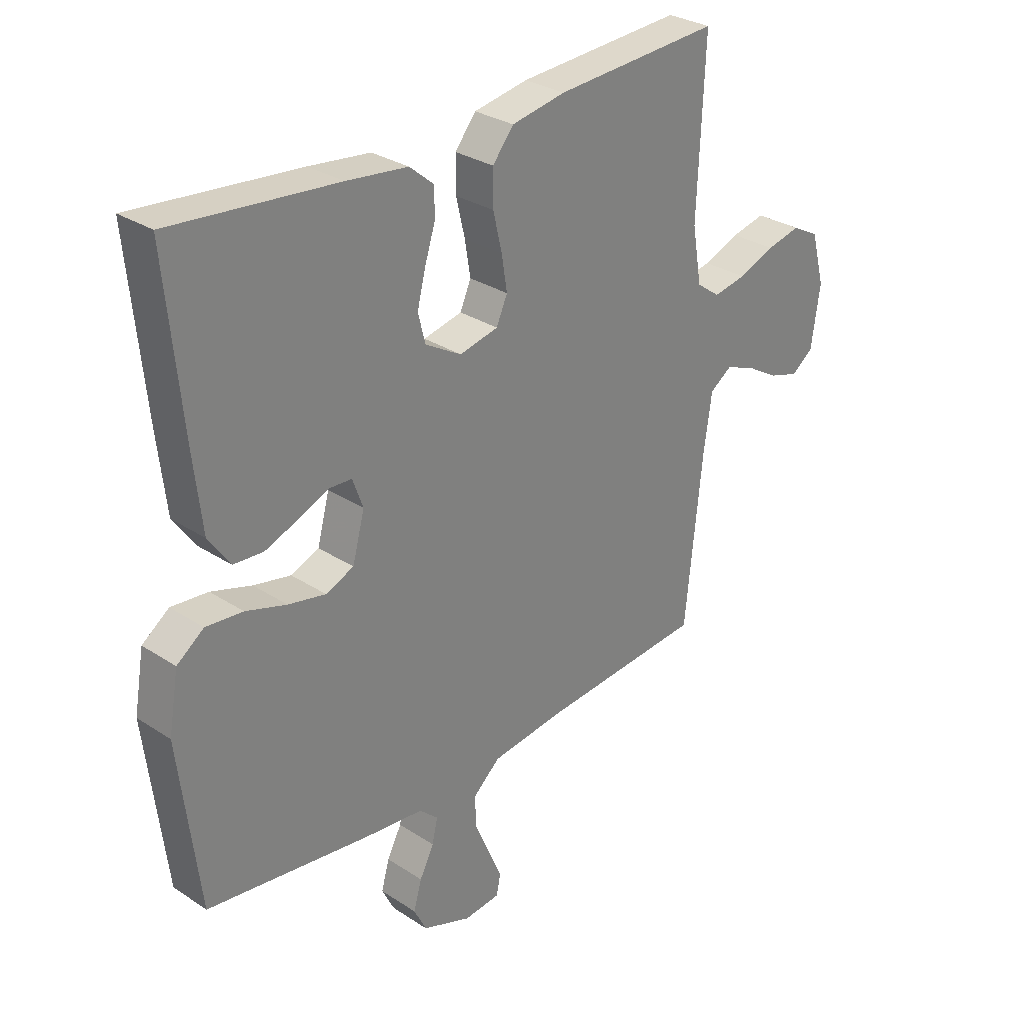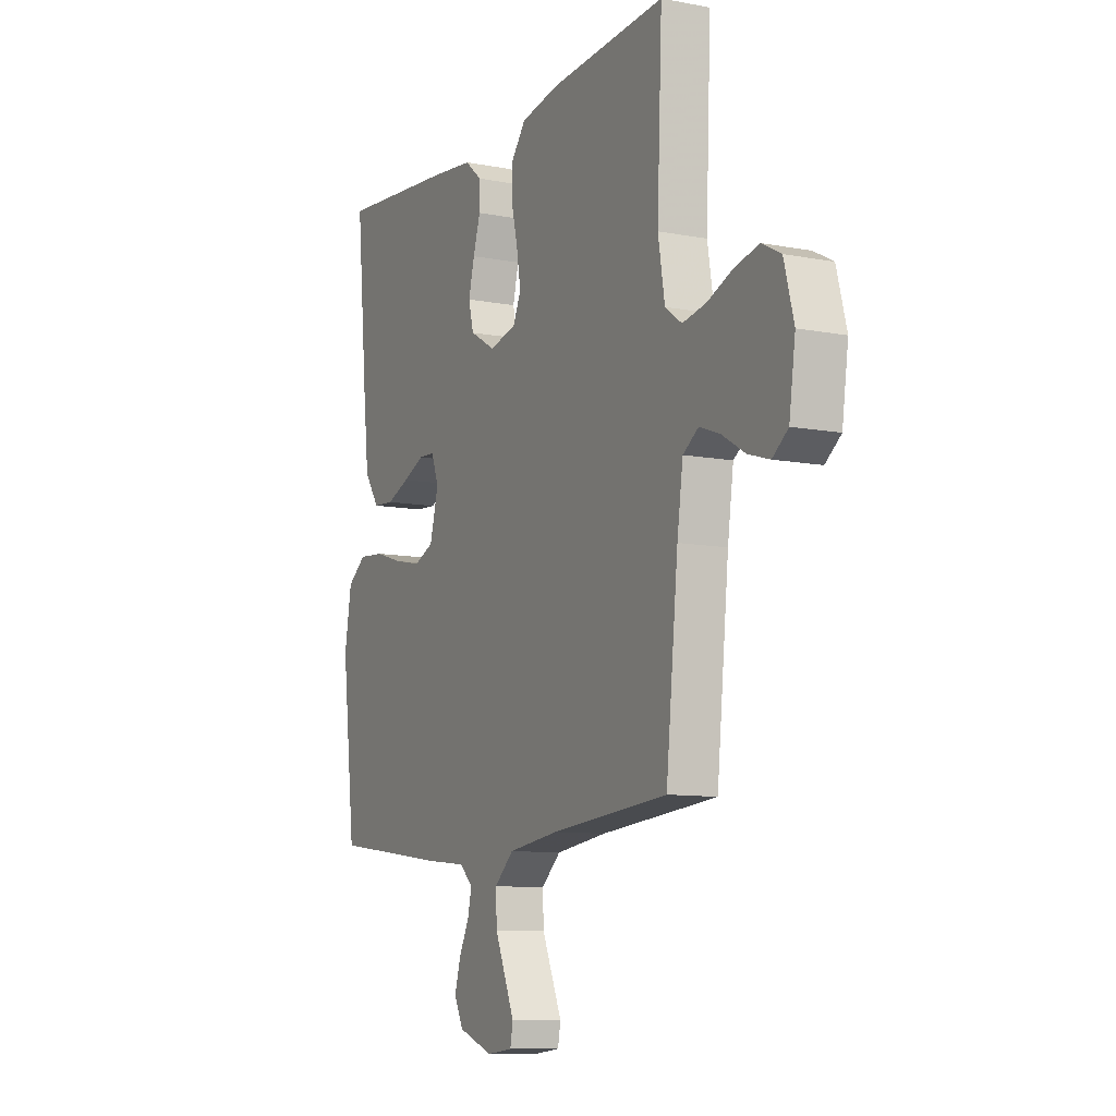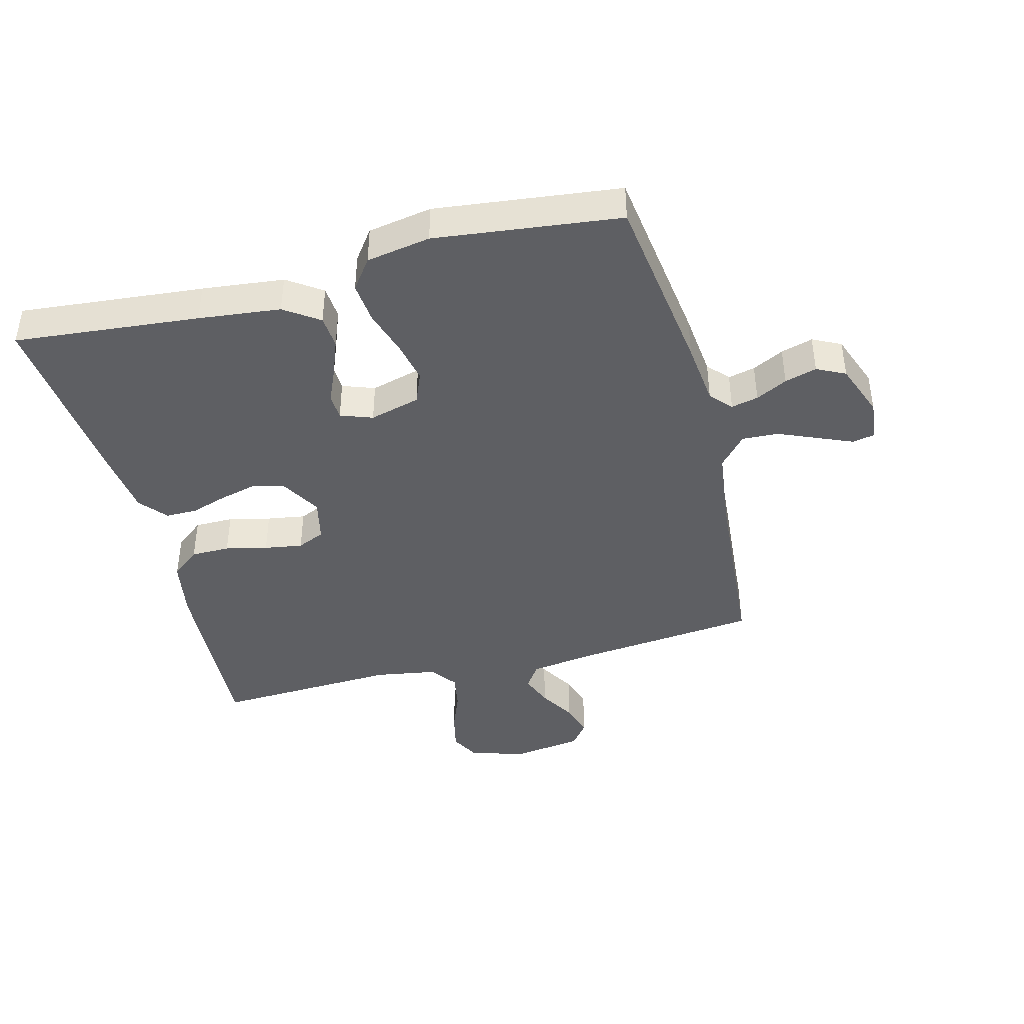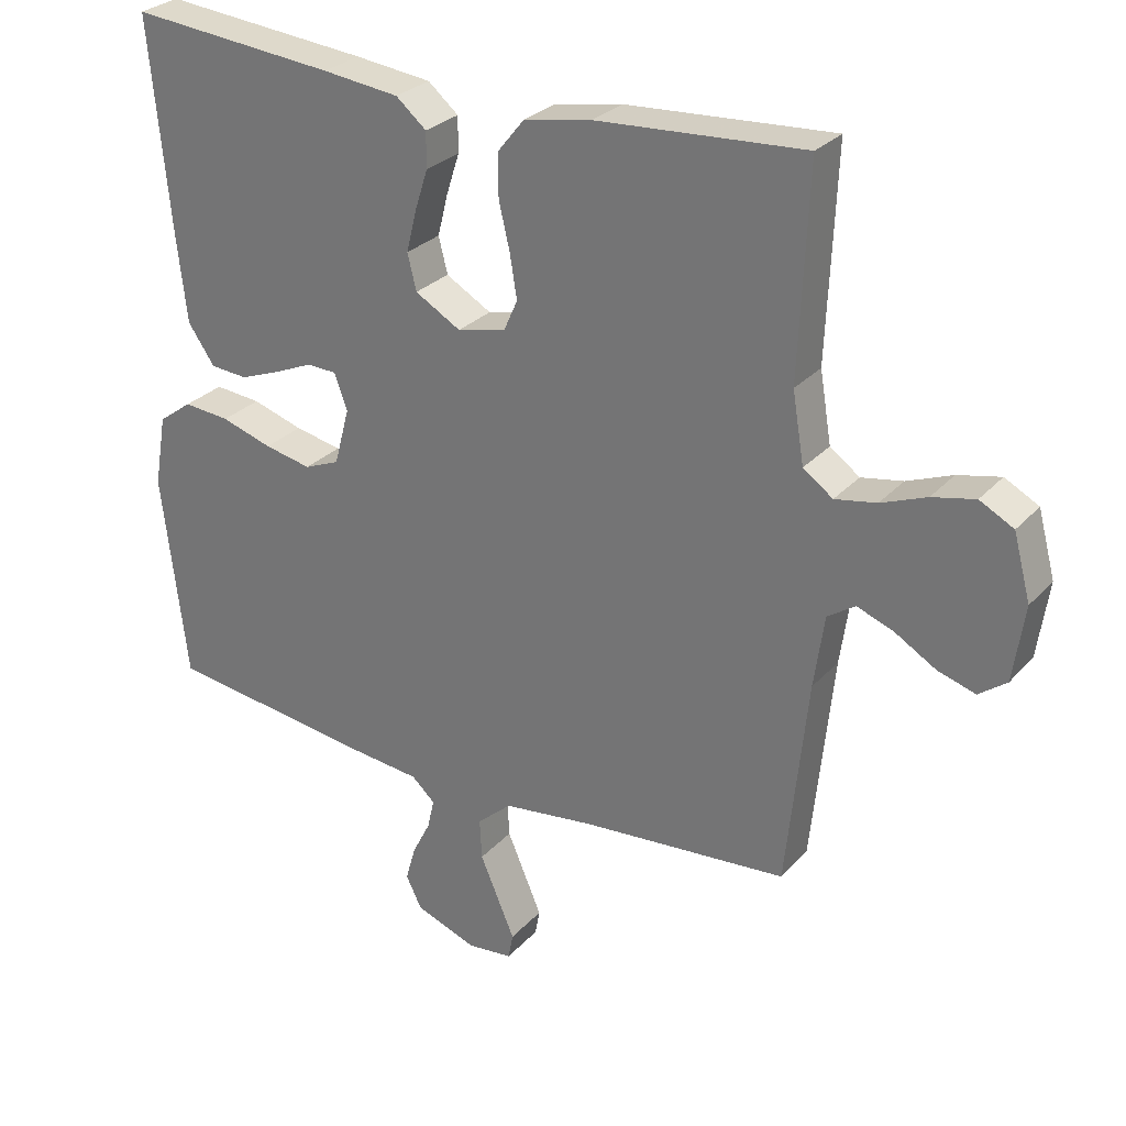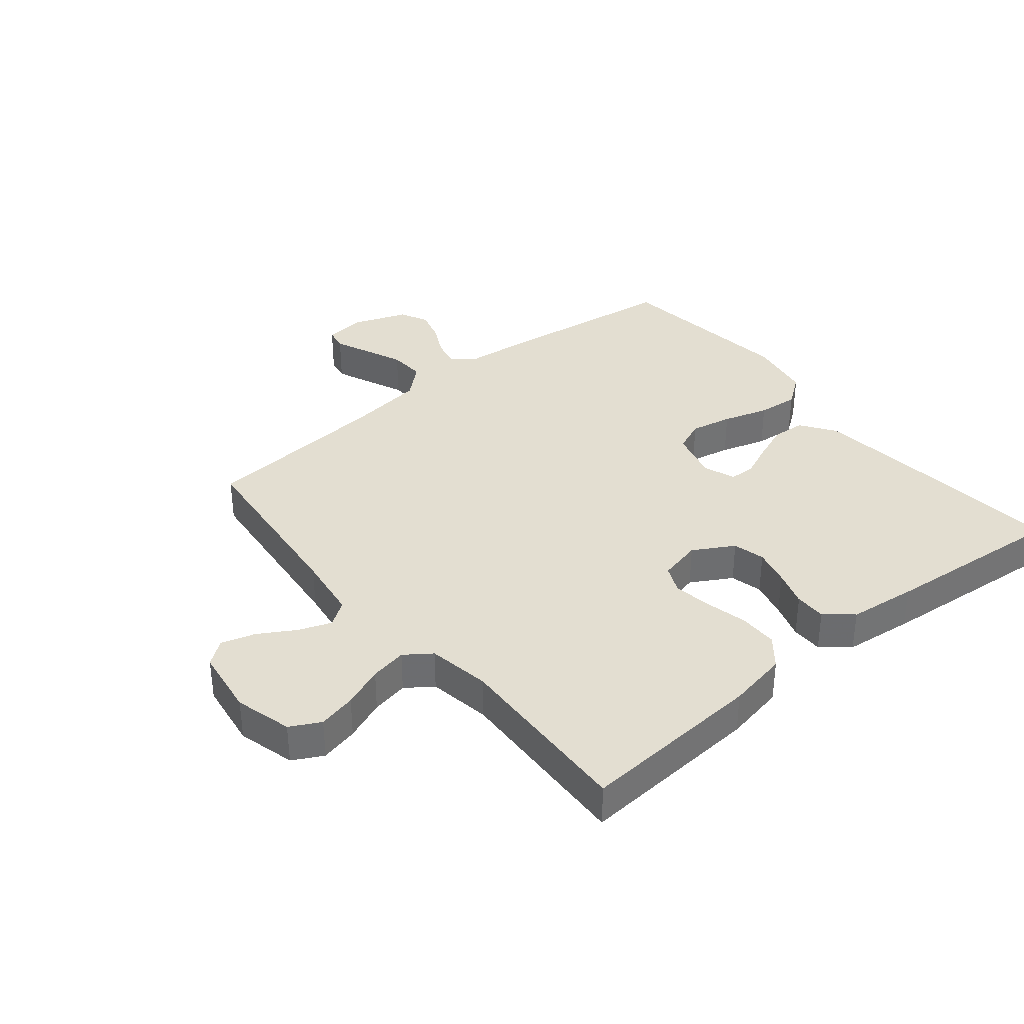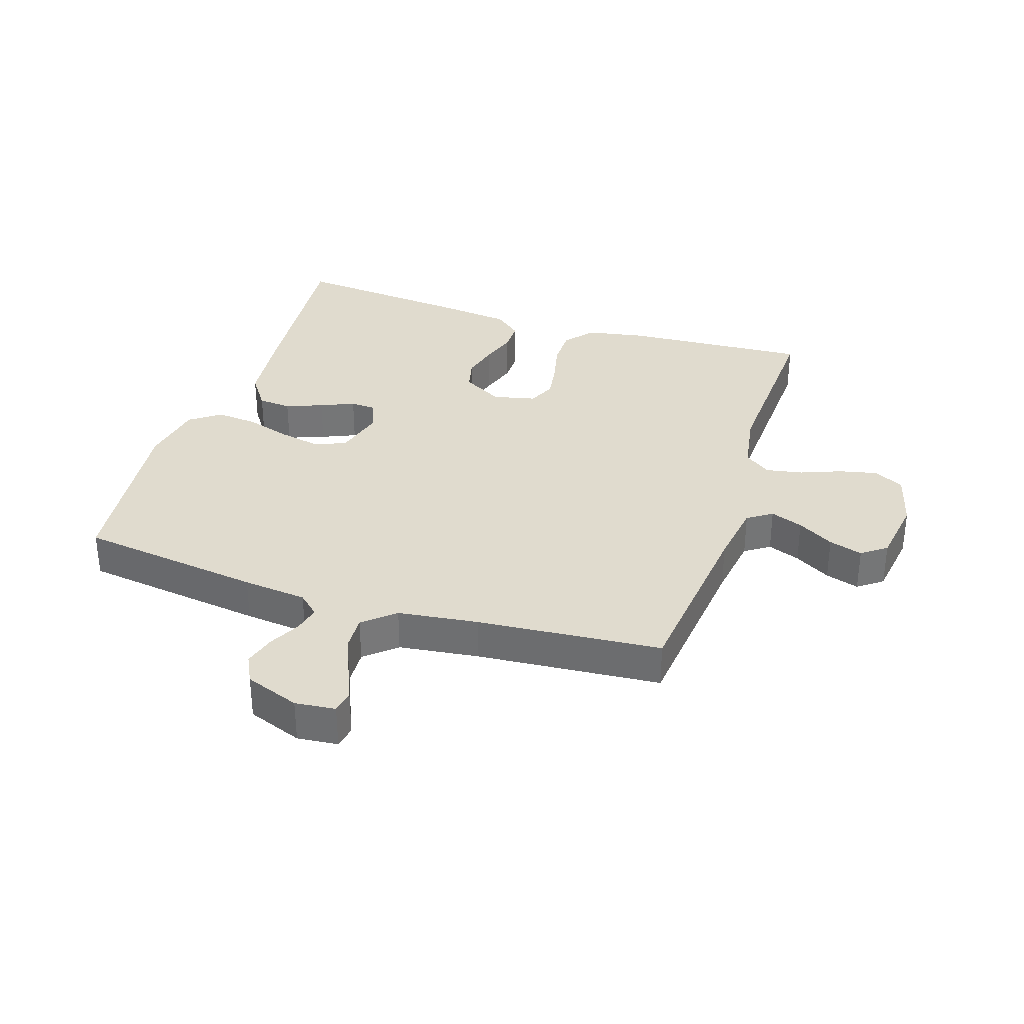
<metadata>
{"format":"obj","ext":"obj","renderer":"f3d","projection":"perspective","resolution":1024,"background":"white","views":[{"elev":29.8,"azim":133.8,"up":"+Z"},{"elev":-9.9,"azim":-116.3,"up":"+Z"},{"elev":-41.9,"azim":104.7,"up":"+Y"},{"elev":28.1,"azim":-147.2,"up":"+Z"},{"elev":36.3,"azim":-39.4,"up":"+Y"},{"elev":33.7,"azim":-161.9,"up":"+Y"}]}
</metadata>
<code>
v 0.5 0.07 -0.5
v 0.2 0.07 -0.54
v 0.095 0.07 -0.551
v 0.061 0.07 -0.582
v 0.071 0.07 -0.626
v 0.097 0.07 -0.677
v 0.112 0.07 -0.729
v 0.089 0.07 -0.775
v 0 0.07 -0.808
v -0.066 0.07 -0.801
v -0.073 0.07 -0.764
v -0.049 0.07 -0.708
v -0.022 0.07 -0.645
v -0.019 0.07 -0.586
v -0.069 0.07 -0.542
v -0.2 0.07 -0.525
v -0.5 0.07 -0.5
v -0.531 0.07 -0.2
v -0.546 0.07 -0.095
v -0.586 0.07 -0.068
v -0.639 0.07 -0.088
v -0.698 0.07 -0.123
v -0.753 0.07 -0.14
v -0.793 0.07 -0.11
v -0.809 0.07 0
v -0.784 0.07 0.093
v -0.735 0.07 0.119
v -0.673 0.07 0.105
v -0.607 0.07 0.079
v -0.547 0.07 0.068
v -0.504 0.07 0.099
v -0.487 0.07 0.2
v -0.5 0.07 0.5
v -0.2 0.07 0.481
v -0.102 0.07 0.463
v -0.064 0.07 0.416
v -0.064 0.07 0.353
v -0.08 0.07 0.285
v -0.09 0.07 0.223
v -0.07 0.07 0.178
v 0 0.07 0.162
v 0.066 0.07 0.2
v 0.079 0.07 0.252
v 0.064 0.07 0.312
v 0.045 0.07 0.371
v 0.045 0.07 0.422
v 0.089 0.07 0.459
v 0.2 0.07 0.472
v 0.5 0.07 0.5
v 0.471 0.07 0.2
v 0.456 0.07 0.067
v 0.417 0.07 0.011
v 0.363 0.07 0.007
v 0.303 0.07 0.03
v 0.248 0.07 0.054
v 0.206 0.07 0.052
v 0.187 0.07 0
v 0.209 0.07 -0.082
v 0.26 0.07 -0.103
v 0.328 0.07 -0.089
v 0.402 0.07 -0.066
v 0.469 0.07 -0.06
v 0.518 0.07 -0.096
v 0.536 0.07 -0.2
v 0.5 0 -0.5
v 0.2 0 -0.54
v 0.095 0 -0.551
v 0.061 0 -0.582
v 0.071 0 -0.626
v 0.097 0 -0.677
v 0.112 0 -0.729
v 0.089 0 -0.775
v 0 0 -0.808
v -0.066 0 -0.801
v -0.073 0 -0.764
v -0.049 0 -0.708
v -0.022 0 -0.645
v -0.019 0 -0.586
v -0.069 0 -0.542
v -0.2 0 -0.525
v -0.5 0 -0.5
v -0.531 0 -0.2
v -0.546 0 -0.095
v -0.586 0 -0.068
v -0.639 0 -0.088
v -0.698 0 -0.123
v -0.753 0 -0.14
v -0.793 0 -0.11
v -0.809 0 0
v -0.784 0 0.093
v -0.735 0 0.119
v -0.673 0 0.105
v -0.607 0 0.079
v -0.547 0 0.068
v -0.504 0 0.099
v -0.487 0 0.2
v -0.5 0 0.5
v -0.2 0 0.481
v -0.102 0 0.463
v -0.064 0 0.416
v -0.064 0 0.353
v -0.08 0 0.285
v -0.09 0 0.223
v -0.07 0 0.178
v 0 0 0.162
v 0.066 0 0.2
v 0.079 0 0.252
v 0.064 0 0.312
v 0.045 0 0.371
v 0.045 0 0.422
v 0.089 0 0.459
v 0.2 0 0.472
v 0.5 0 0.5
v 0.471 0 0.2
v 0.456 0 0.067
v 0.417 0 0.011
v 0.363 0 0.007
v 0.303 0 0.03
v 0.248 0 0.054
v 0.206 0 0.052
v 0.187 0 0
v 0.209 0 -0.082
v 0.26 0 -0.103
v 0.328 0 -0.089
v 0.402 0 -0.066
v 0.469 0 -0.06
v 0.518 0 -0.096
v 0.536 0 -0.2
f 60 61 62 63
f 59 60 63 64
f 52 53 54 55
f 50 51 52 55
f 50 55 56
f 49 50 56
f 48 49 56
f 47 48 56 57
f 44 45 46 47
f 43 44 47 57
f 35 36 37 38
f 35 38 39
f 32 33 34 35
f 31 32 35 39
f 30 31 39 40
f 26 27 28 29
f 26 29 30
f 25 26 30
f 21 22 23 24
f 20 21 24 25
f 16 17 18
f 15 16 18 19
f 14 15 19
f 10 11 12 13
f 8 9 10 13
f 8 13 14
f 5 6 7 8
f 4 5 8 14
f 3 4 14 19
f 59 64 1 2
f 58 59 2 3
f 42 43 57 58
f 41 42 58 3
f 40 41 3 19
f 20 25 30 40
f 19 20 40
f 127 126 125 124
f 128 127 124 123
f 119 118 117 116
f 119 116 115 114
f 120 119 114
f 120 114 113
f 120 113 112
f 121 120 112 111
f 111 110 109 108
f 121 111 108 107
f 102 101 100 99
f 103 102 99
f 99 98 97 96
f 103 99 96 95
f 104 103 95 94
f 93 92 91 90
f 94 93 90
f 94 90 89
f 88 87 86 85
f 89 88 85 84
f 82 81 80
f 83 82 80 79
f 83 79 78
f 77 76 75 74
f 77 74 73 72
f 78 77 72
f 72 71 70 69
f 78 72 69 68
f 83 78 68 67
f 66 65 128 123
f 67 66 123 122
f 122 121 107 106
f 67 122 106 105
f 83 67 105 104
f 104 94 89 84
f 104 84 83
f 1 65 66 2
f 2 66 67 3
f 3 67 68 4
f 4 68 69 5
f 5 69 70 6
f 6 70 71 7
f 7 71 72 8
f 8 72 73 9
f 9 73 74 10
f 10 74 75 11
f 11 75 76 12
f 12 76 77 13
f 13 77 78 14
f 14 78 79 15
f 15 79 80 16
f 16 80 81 17
f 17 81 82 18
f 18 82 83 19
f 19 83 84 20
f 20 84 85 21
f 21 85 86 22
f 22 86 87 23
f 23 87 88 24
f 24 88 89 25
f 25 89 90 26
f 26 90 91 27
f 27 91 92 28
f 28 92 93 29
f 29 93 94 30
f 30 94 95 31
f 31 95 96 32
f 32 96 97 33
f 33 97 98 34
f 34 98 99 35
f 35 99 100 36
f 36 100 101 37
f 37 101 102 38
f 38 102 103 39
f 39 103 104 40
f 40 104 105 41
f 41 105 106 42
f 42 106 107 43
f 43 107 108 44
f 44 108 109 45
f 45 109 110 46
f 46 110 111 47
f 47 111 112 48
f 48 112 113 49
f 49 113 114 50
f 50 114 115 51
f 51 115 116 52
f 52 116 117 53
f 53 117 118 54
f 54 118 119 55
f 55 119 120 56
f 56 120 121 57
f 57 121 122 58
f 58 122 123 59
f 59 123 124 60
f 60 124 125 61
f 61 125 126 62
f 62 126 127 63
f 63 127 128 64
f 64 128 65 1

</code>
